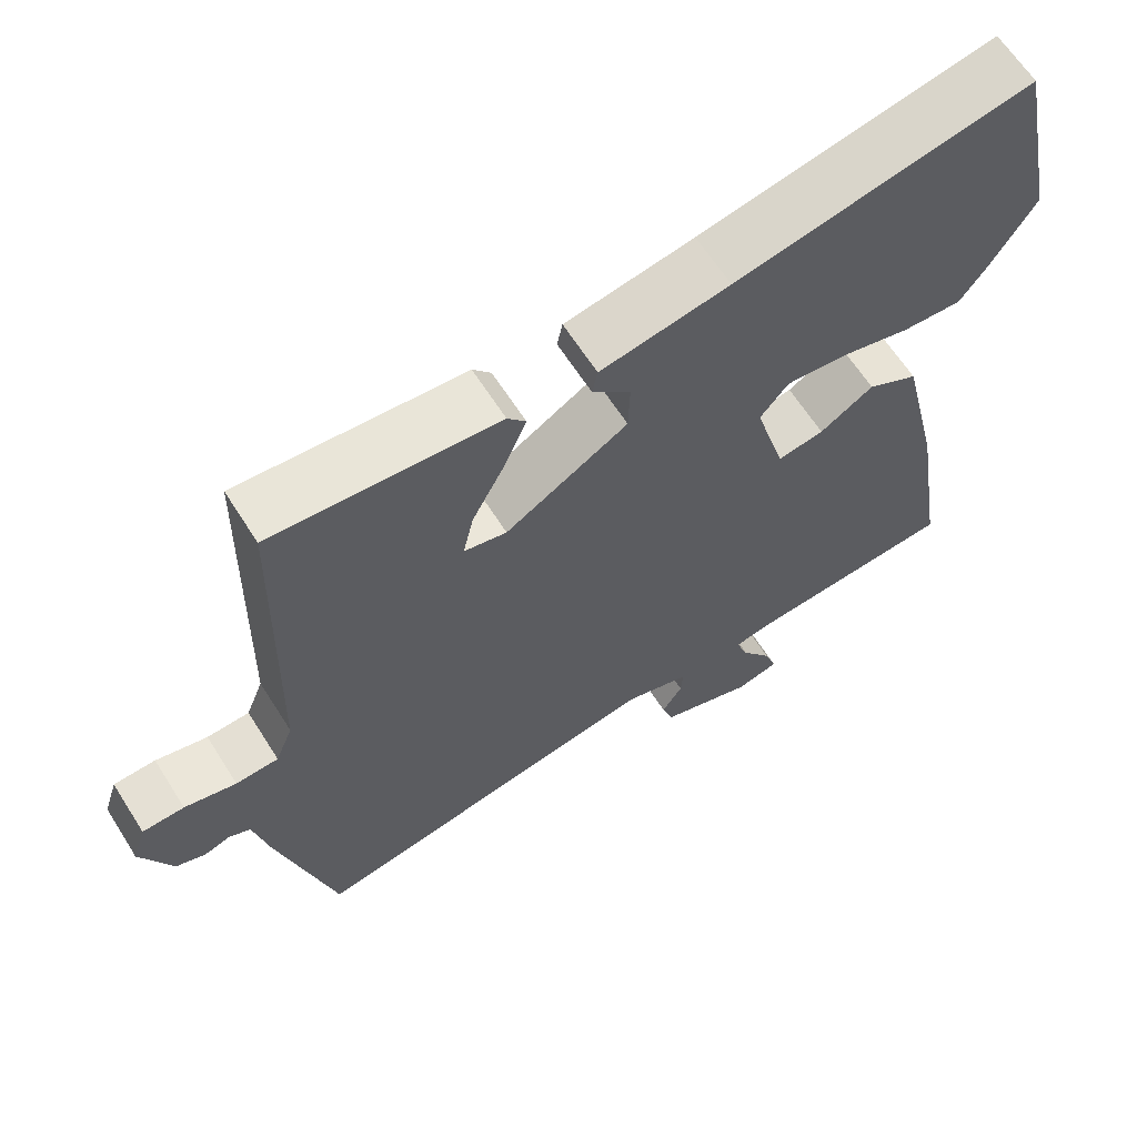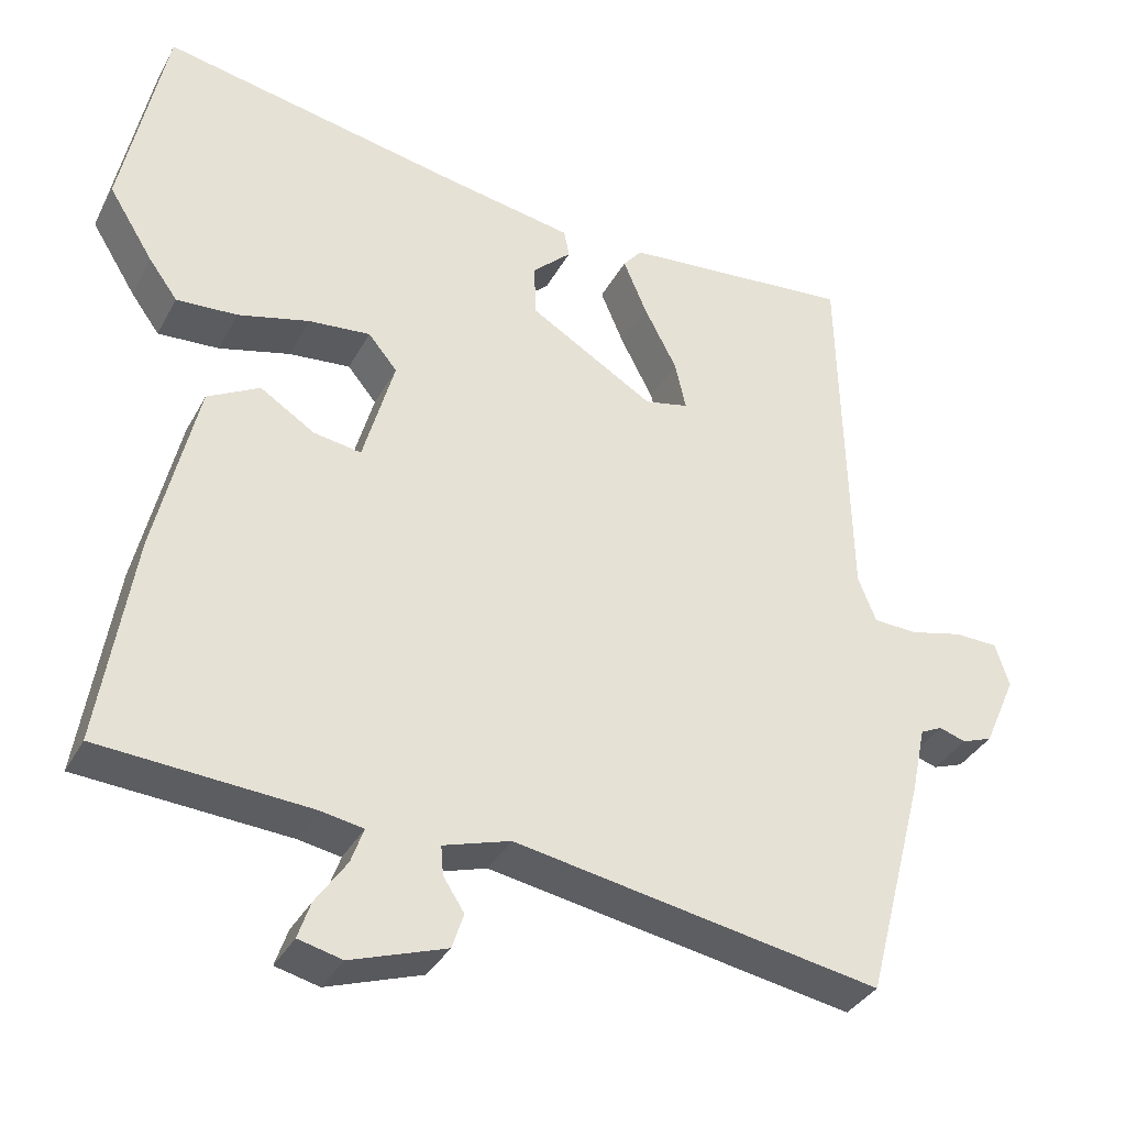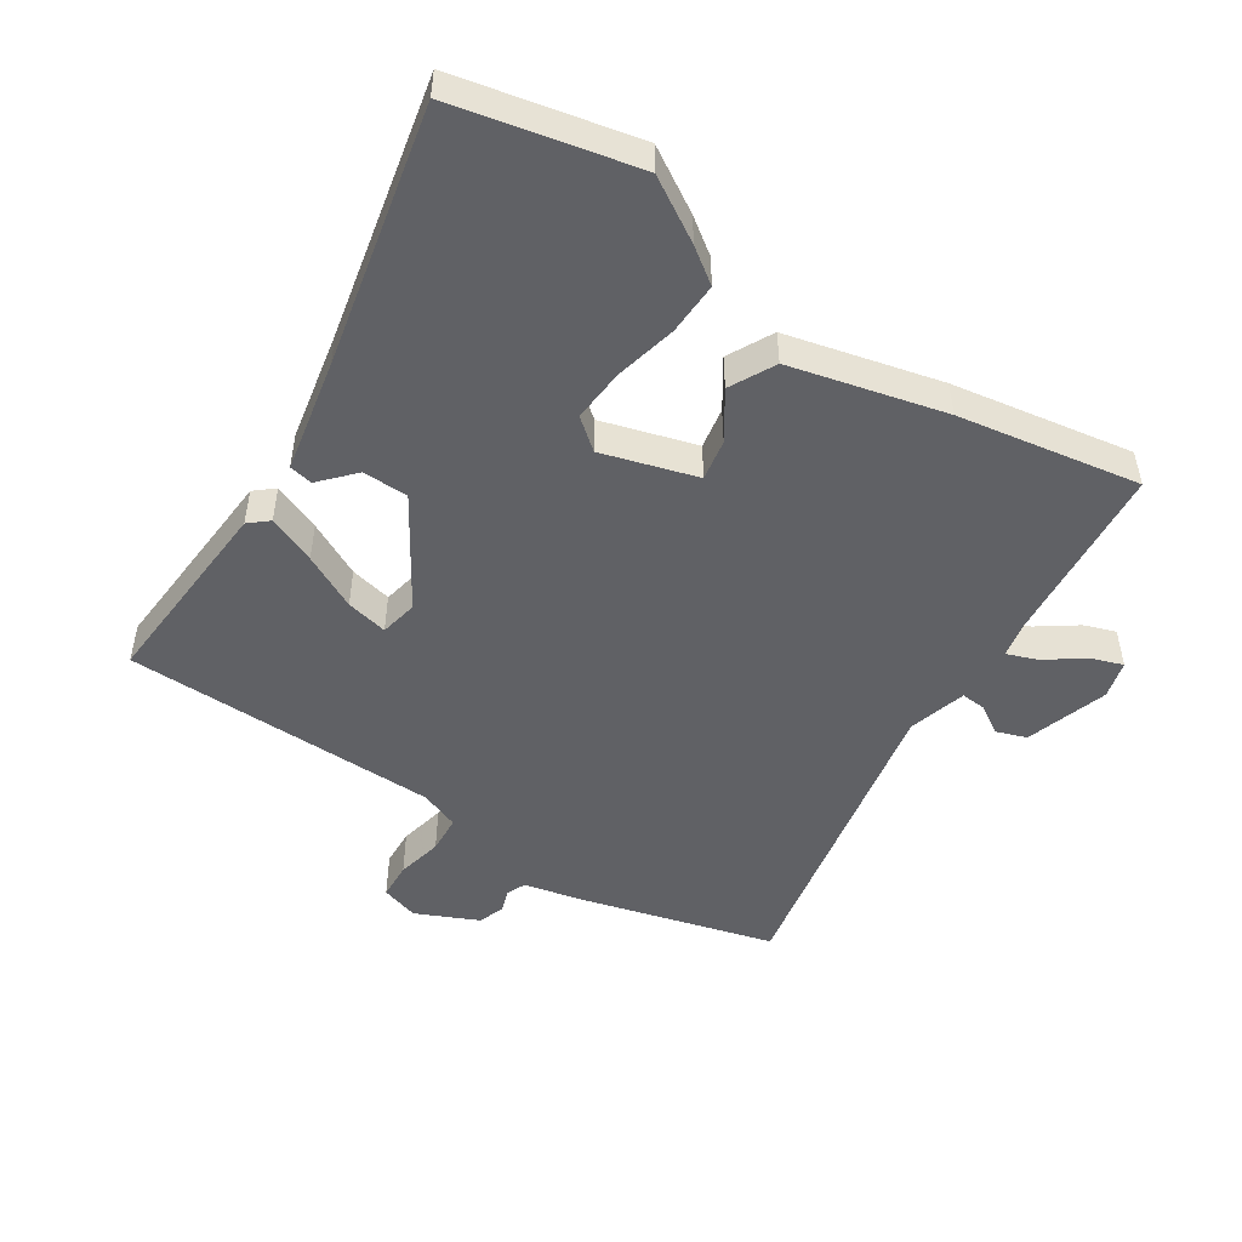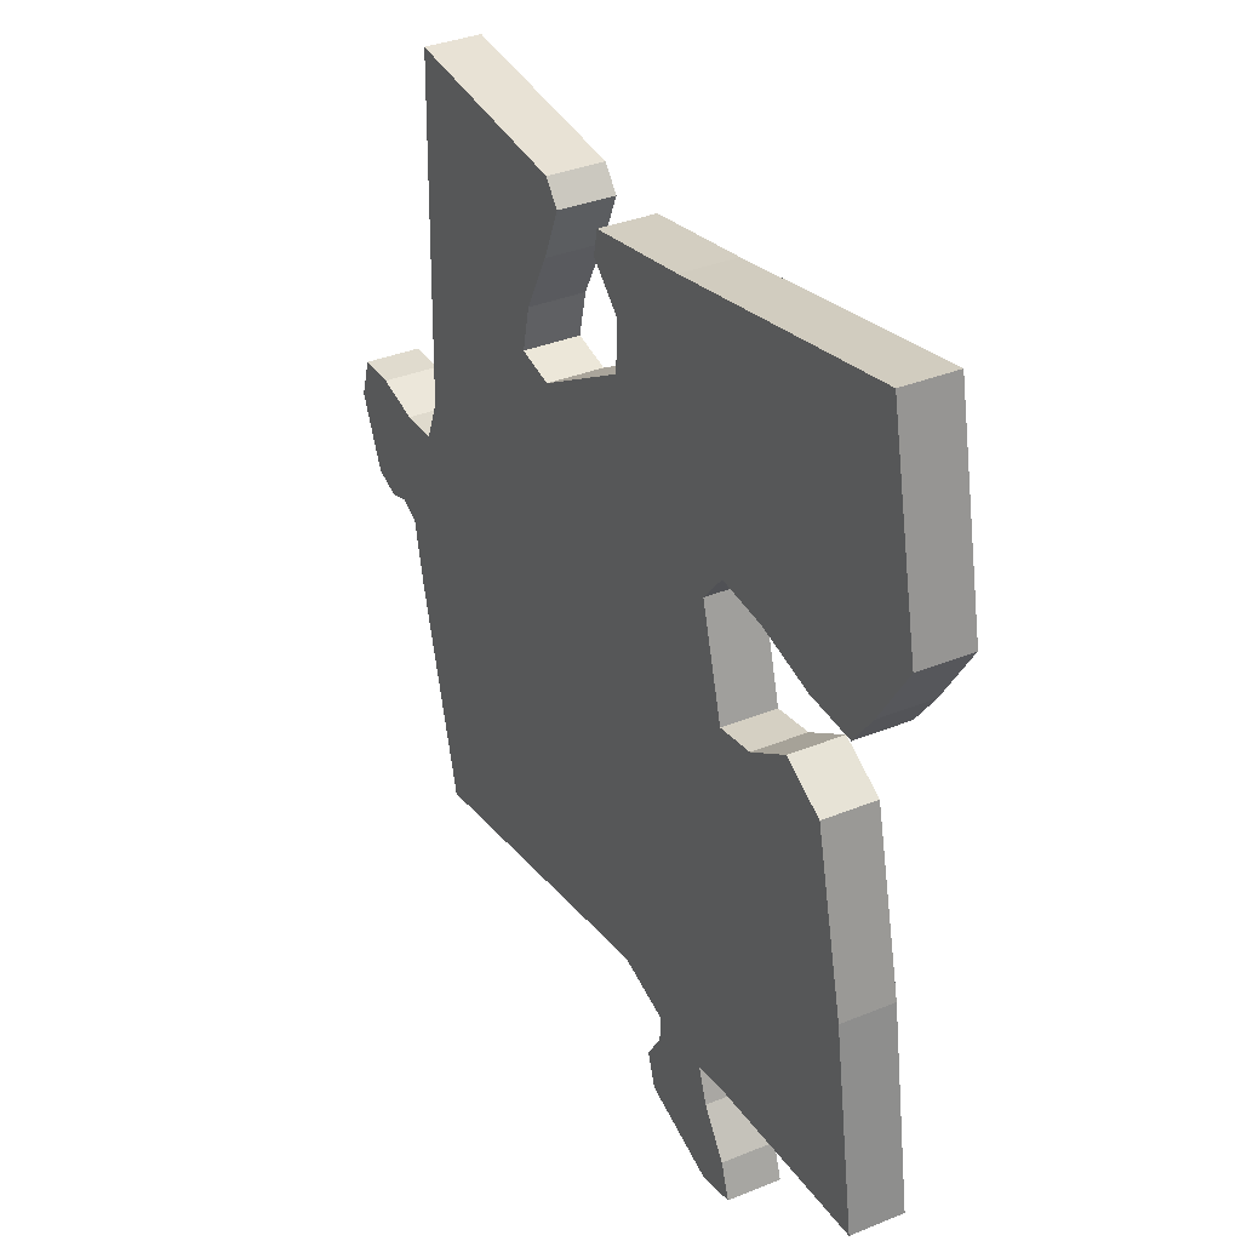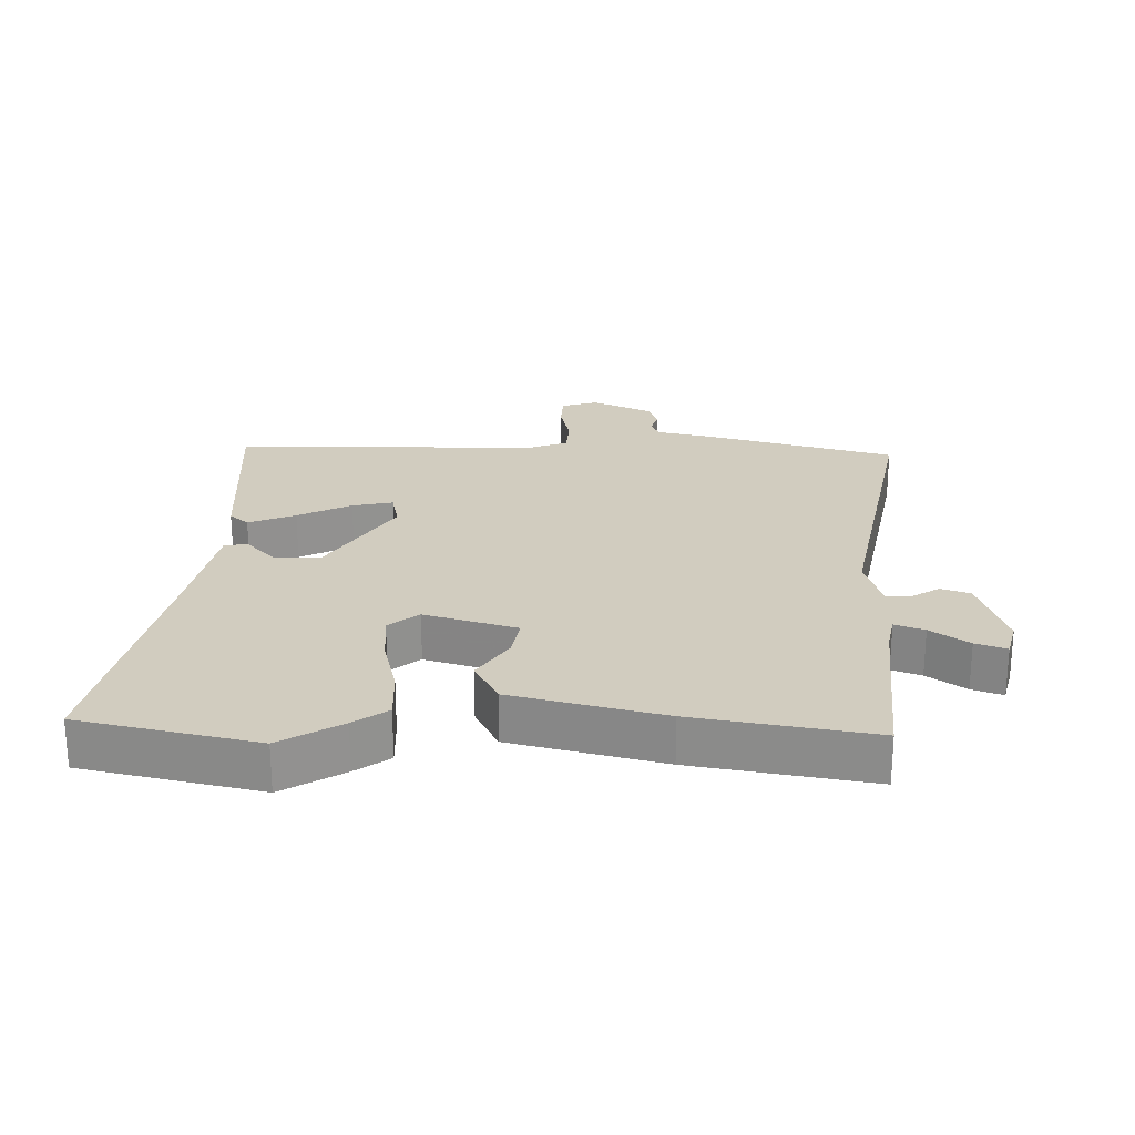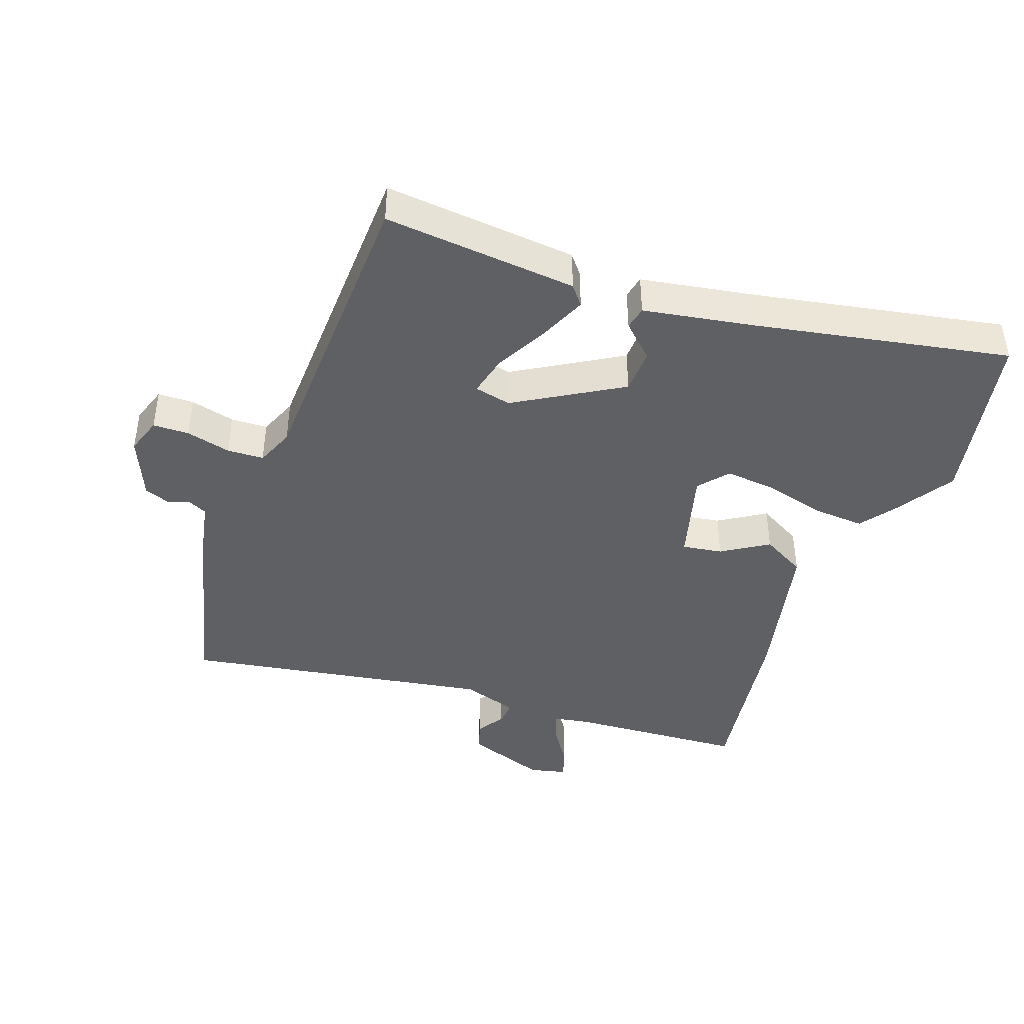
<metadata>
{"format":"obj","ext":"obj","renderer":"f3d","projection":"perspective","resolution":1024,"background":"white","views":[{"elev":63.7,"azim":-32.3,"up":"+Z"},{"elev":-35.2,"azim":155.0,"up":"+Z"},{"elev":-49.8,"azim":57.5,"up":"+Y"},{"elev":35.8,"azim":61.8,"up":"+Z"},{"elev":24.1,"azim":91.8,"up":"+Y"},{"elev":-42.9,"azim":-20.4,"up":"+Y"}]}
</metadata>
<code>
v 0.483 0.07 0.583
v 0.539 0.07 0.313
v 0.482 0.07 0.221
v 0.445 0.07 0.17
v 0.367 0.07 0.174
v 0.275 0.07 0.197
v 0.196 0.07 0.204
v 0.159 0.07 0.159
v 0.199 0.07 0.018
v 0.26 0.07 0.028
v 0.33 0.07 0.073
v 0.397 0.07 0.037
v 0.451 0.07 -0.193
v 0.494 0.07 -0.464
v 0.225 0.07 -0.484
v 0.171 0.07 -0.494
v 0.187 0.07 -0.539
v 0.227 0.07 -0.597
v 0.243 0.07 -0.644
v 0.187 0.07 -0.658
v 0.065 0.07 -0.617
v 0.05 0.07 -0.572
v 0.077 0.07 -0.53
v 0.08 0.07 -0.493
v -0.006 0.07 -0.467
v -0.474 0.07 -0.552
v -0.549 0.07 -0.265
v -0.568 0.07 -0.176
v -0.596 0.07 -0.163
v -0.63 0.07 -0.174
v -0.669 0.07 -0.16
v -0.71 0.07 -0.067
v -0.692 0.07 -0.011
v -0.637 0.07 -0.009
v -0.569 0.07 -0.025
v -0.513 0.07 -0.022
v -0.49 0.07 0.036
v -0.479 0.07 0.506
v -0.184 0.07 0.482
v -0.16 0.07 0.453
v -0.19 0.07 0.382
v -0.232 0.07 0.301
v -0.246 0.07 0.239
v -0.19 0.07 0.227
v -0.03 0.07 0.324
v -0.028 0.07 0.392
v -0.078 0.07 0.439
v -0.071 0.07 0.474
v 0.097 0.07 0.505
v 0.483 0 0.583
v 0.539 0 0.313
v 0.482 0 0.221
v 0.445 0 0.17
v 0.367 0 0.174
v 0.275 0 0.197
v 0.196 0 0.204
v 0.159 0 0.159
v 0.199 0 0.018
v 0.26 0 0.028
v 0.33 0 0.073
v 0.397 0 0.037
v 0.451 0 -0.193
v 0.494 0 -0.464
v 0.225 0 -0.484
v 0.171 0 -0.494
v 0.187 0 -0.539
v 0.227 0 -0.597
v 0.243 0 -0.644
v 0.187 0 -0.658
v 0.065 0 -0.617
v 0.05 0 -0.572
v 0.077 0 -0.53
v 0.08 0 -0.493
v -0.006 0 -0.467
v -0.474 0 -0.552
v -0.549 0 -0.265
v -0.568 0 -0.176
v -0.596 0 -0.163
v -0.63 0 -0.174
v -0.669 0 -0.16
v -0.71 0 -0.067
v -0.692 0 -0.011
v -0.637 0 -0.009
v -0.569 0 -0.025
v -0.513 0 -0.022
v -0.49 0 0.036
v -0.479 0 0.506
v -0.184 0 0.482
v -0.16 0 0.453
v -0.19 0 0.382
v -0.232 0 0.301
v -0.246 0 0.239
v -0.19 0 0.227
v -0.03 0 0.324
v -0.028 0 0.392
v -0.078 0 0.439
v -0.071 0 0.474
v 0.097 0 0.505
f 46 47 48 49
f 45 46 49 1
f 44 45 1 2
f 39 40 41 42
f 37 38 39 42
f 36 37 42 43
f 32 33 34 35
f 32 35 36
f 29 30 31 32
f 28 29 32 36
f 25 26 27 28
f 24 25 28 36
f 20 21 22 23
f 20 23 24
f 17 18 19 20
f 16 17 20 24
f 15 16 24 36
f 10 11 12 13
f 9 10 13 14
f 3 4 5 6
f 3 6 7
f 44 2 3 7
f 15 36 43 44
f 9 14 15 44
f 8 9 44
f 7 8 44
f 98 97 96 95
f 50 98 95 94
f 51 50 94 93
f 91 90 89 88
f 91 88 87 86
f 92 91 86 85
f 84 83 82 81
f 85 84 81
f 81 80 79 78
f 85 81 78 77
f 77 76 75 74
f 85 77 74 73
f 72 71 70 69
f 73 72 69
f 69 68 67 66
f 73 69 66 65
f 85 73 65 64
f 62 61 60 59
f 63 62 59 58
f 55 54 53 52
f 56 55 52
f 56 52 51 93
f 93 92 85 64
f 93 64 63 58
f 93 58 57
f 93 57 56
f 1 50 51 2
f 2 51 52 3
f 3 52 53 4
f 4 53 54 5
f 5 54 55 6
f 6 55 56 7
f 7 56 57 8
f 8 57 58 9
f 9 58 59 10
f 10 59 60 11
f 11 60 61 12
f 12 61 62 13
f 13 62 63 14
f 14 63 64 15
f 15 64 65 16
f 16 65 66 17
f 17 66 67 18
f 18 67 68 19
f 19 68 69 20
f 20 69 70 21
f 21 70 71 22
f 22 71 72 23
f 23 72 73 24
f 24 73 74 25
f 25 74 75 26
f 26 75 76 27
f 27 76 77 28
f 28 77 78 29
f 29 78 79 30
f 30 79 80 31
f 31 80 81 32
f 32 81 82 33
f 33 82 83 34
f 34 83 84 35
f 35 84 85 36
f 36 85 86 37
f 37 86 87 38
f 38 87 88 39
f 39 88 89 40
f 40 89 90 41
f 41 90 91 42
f 42 91 92 43
f 43 92 93 44
f 44 93 94 45
f 45 94 95 46
f 46 95 96 47
f 47 96 97 48
f 48 97 98 49
f 49 98 50 1

</code>
